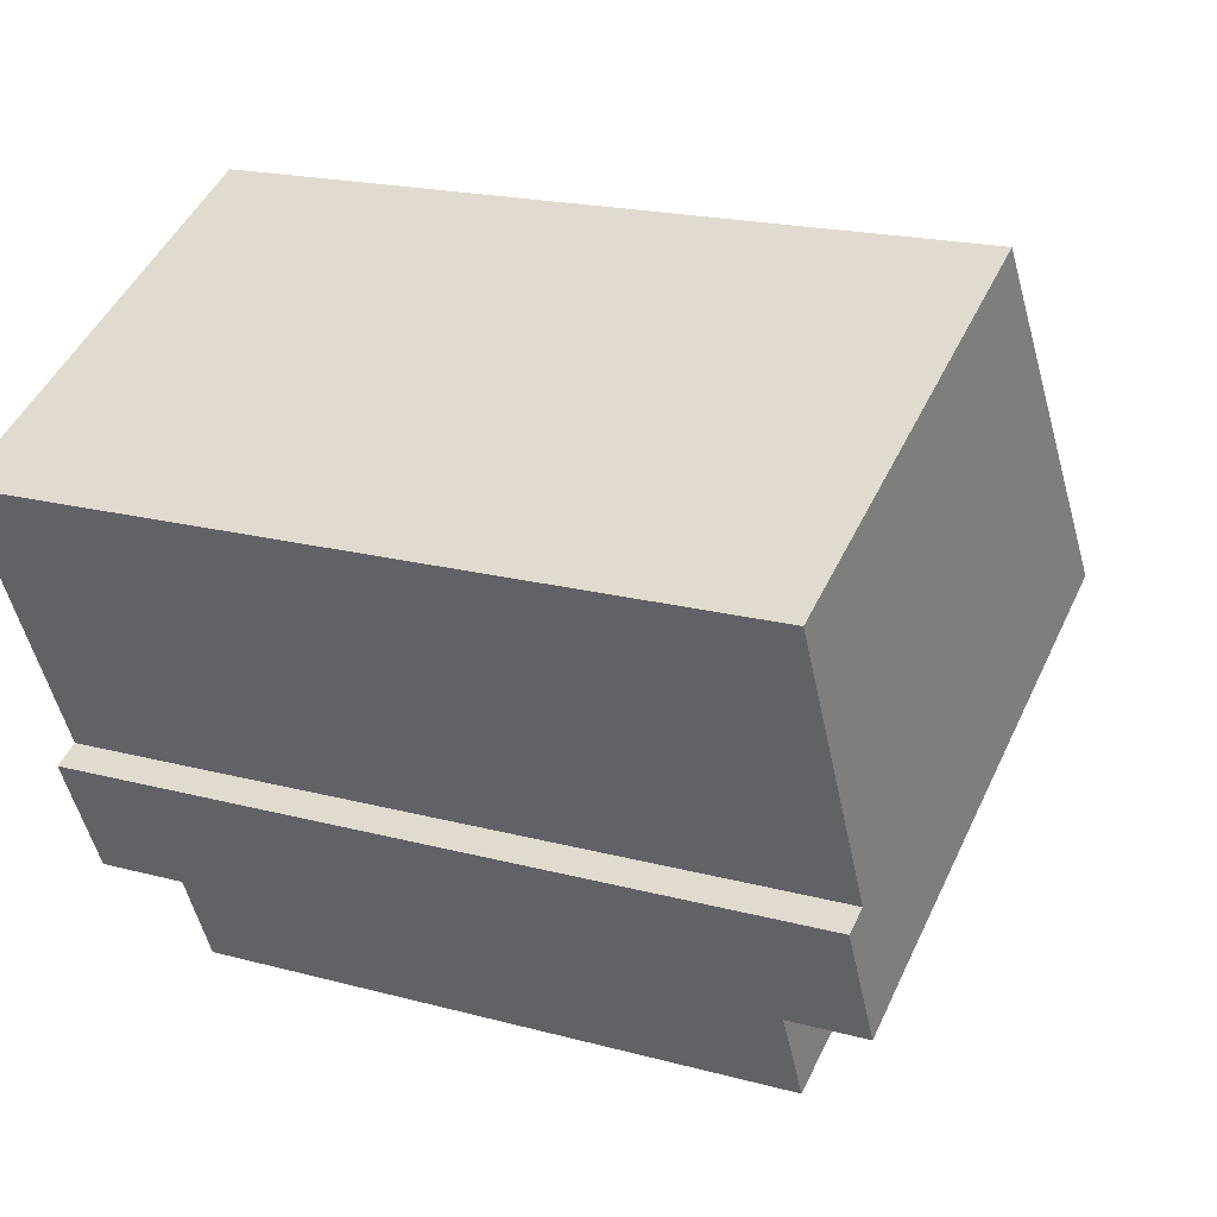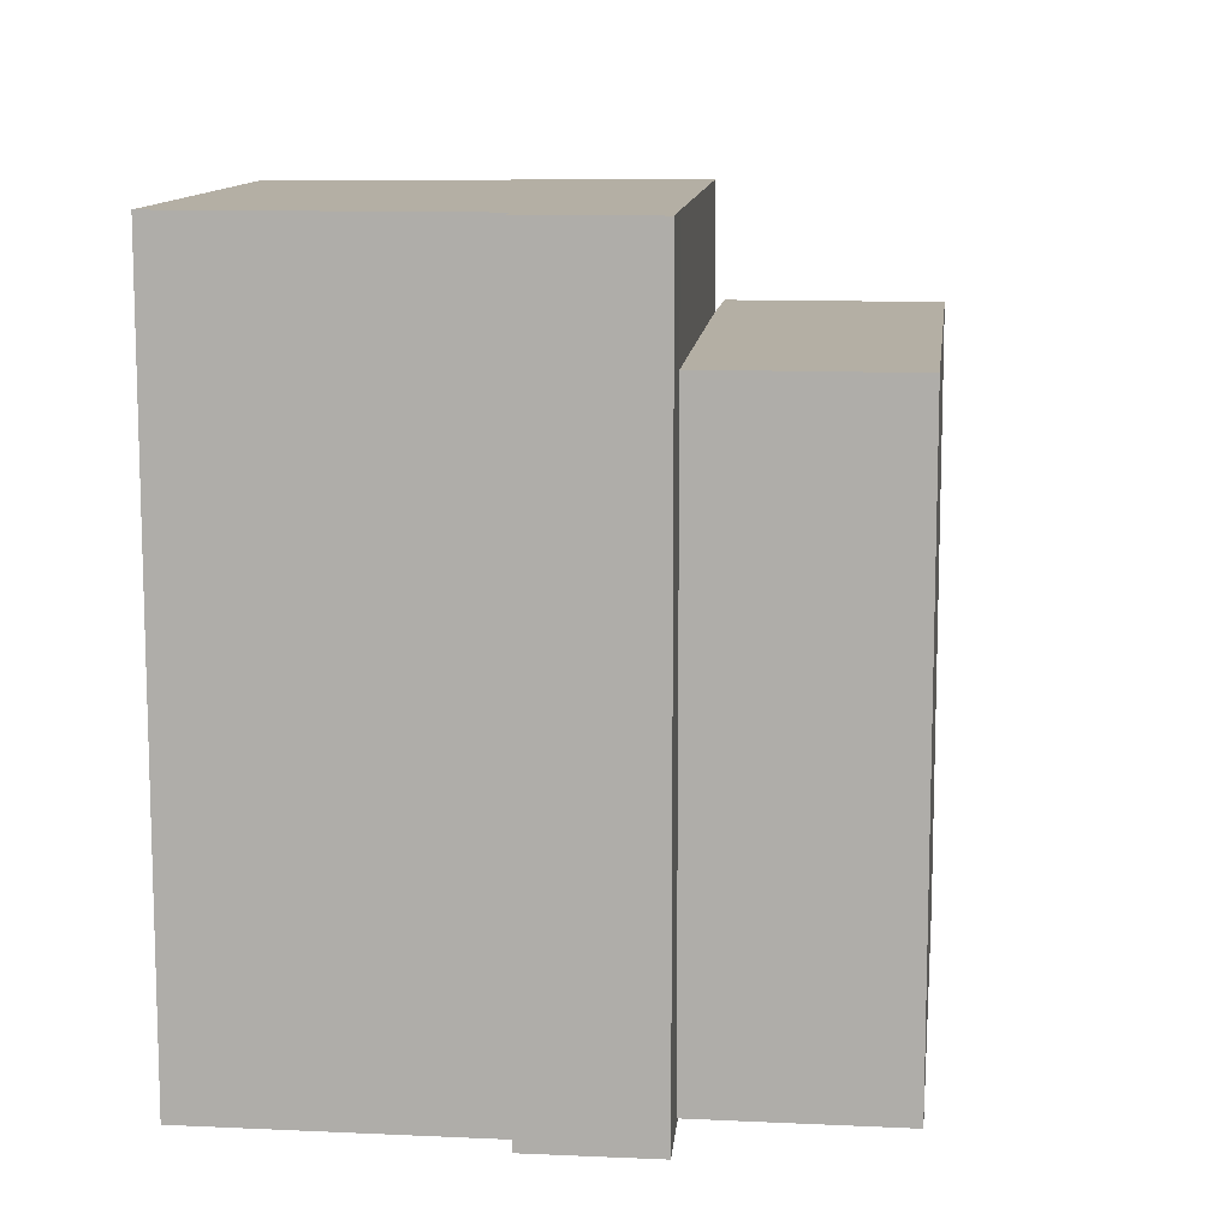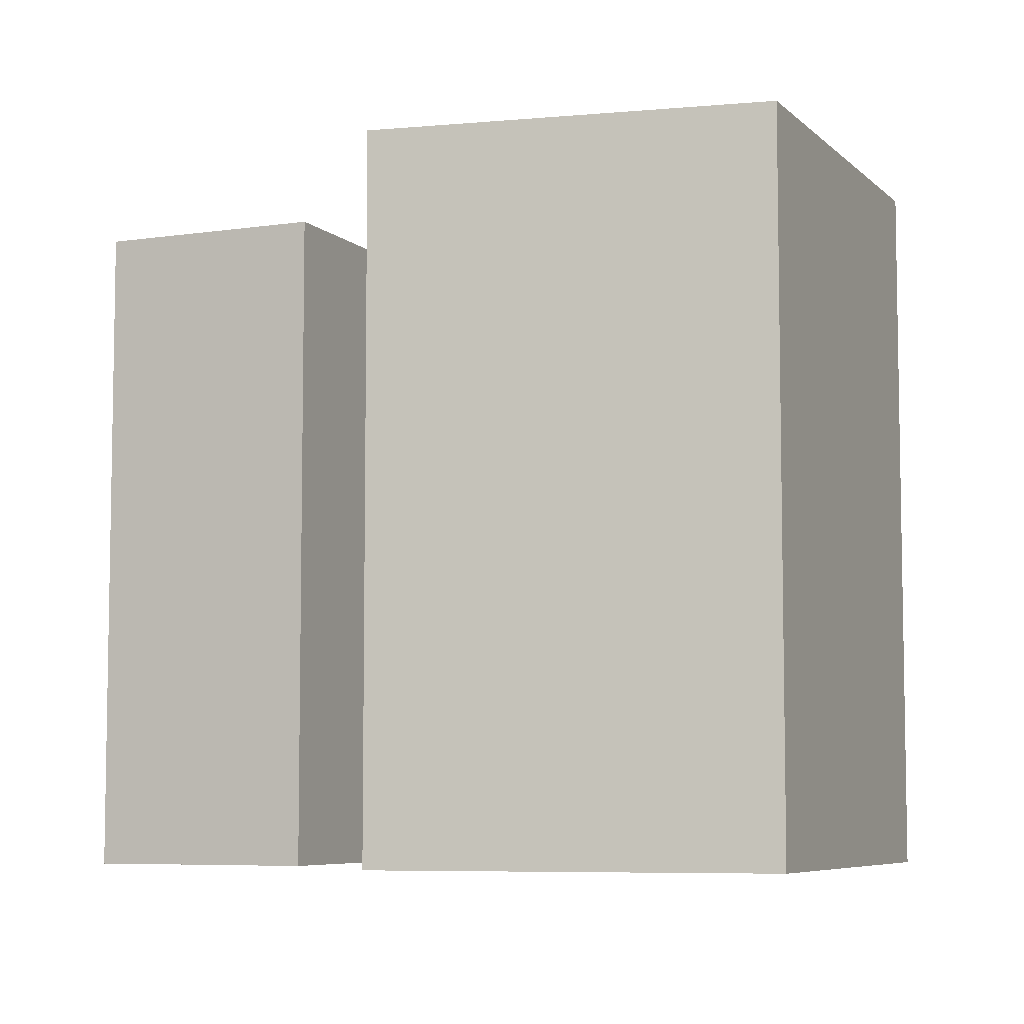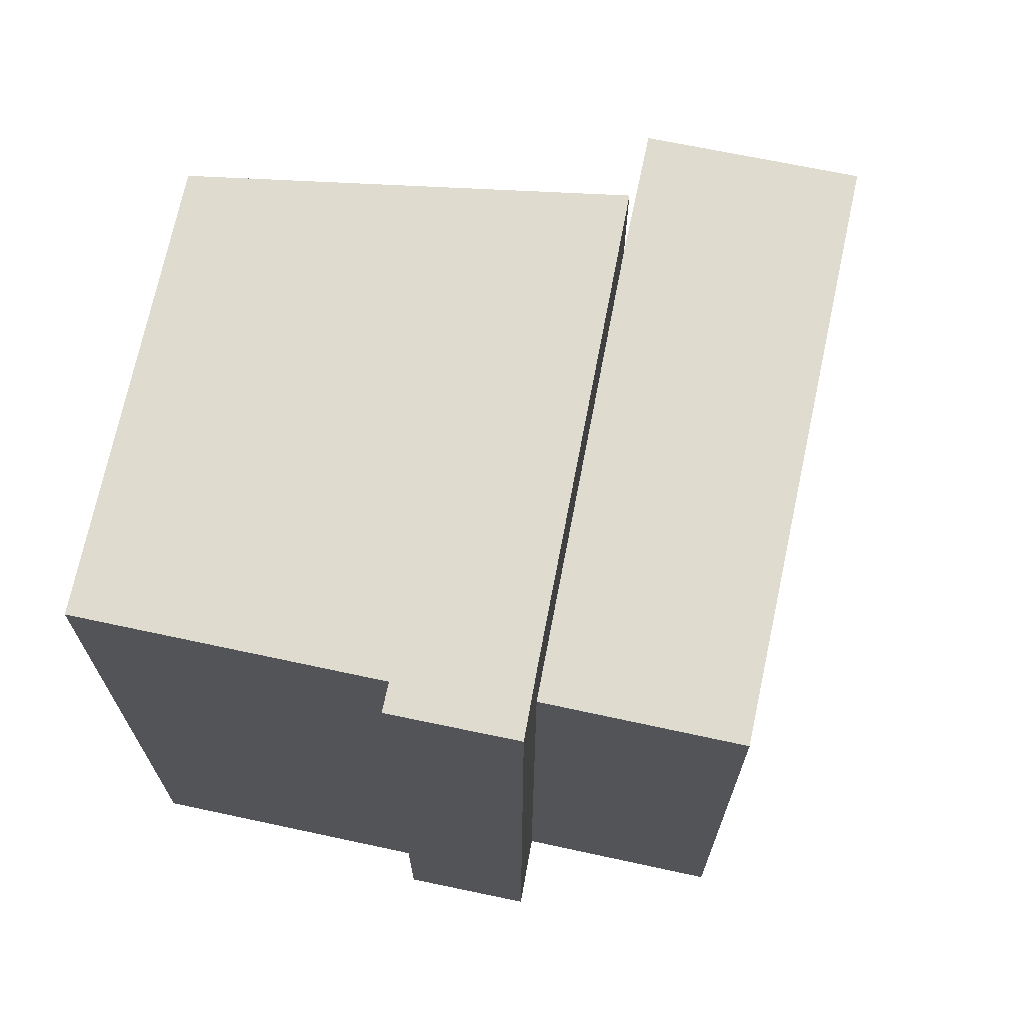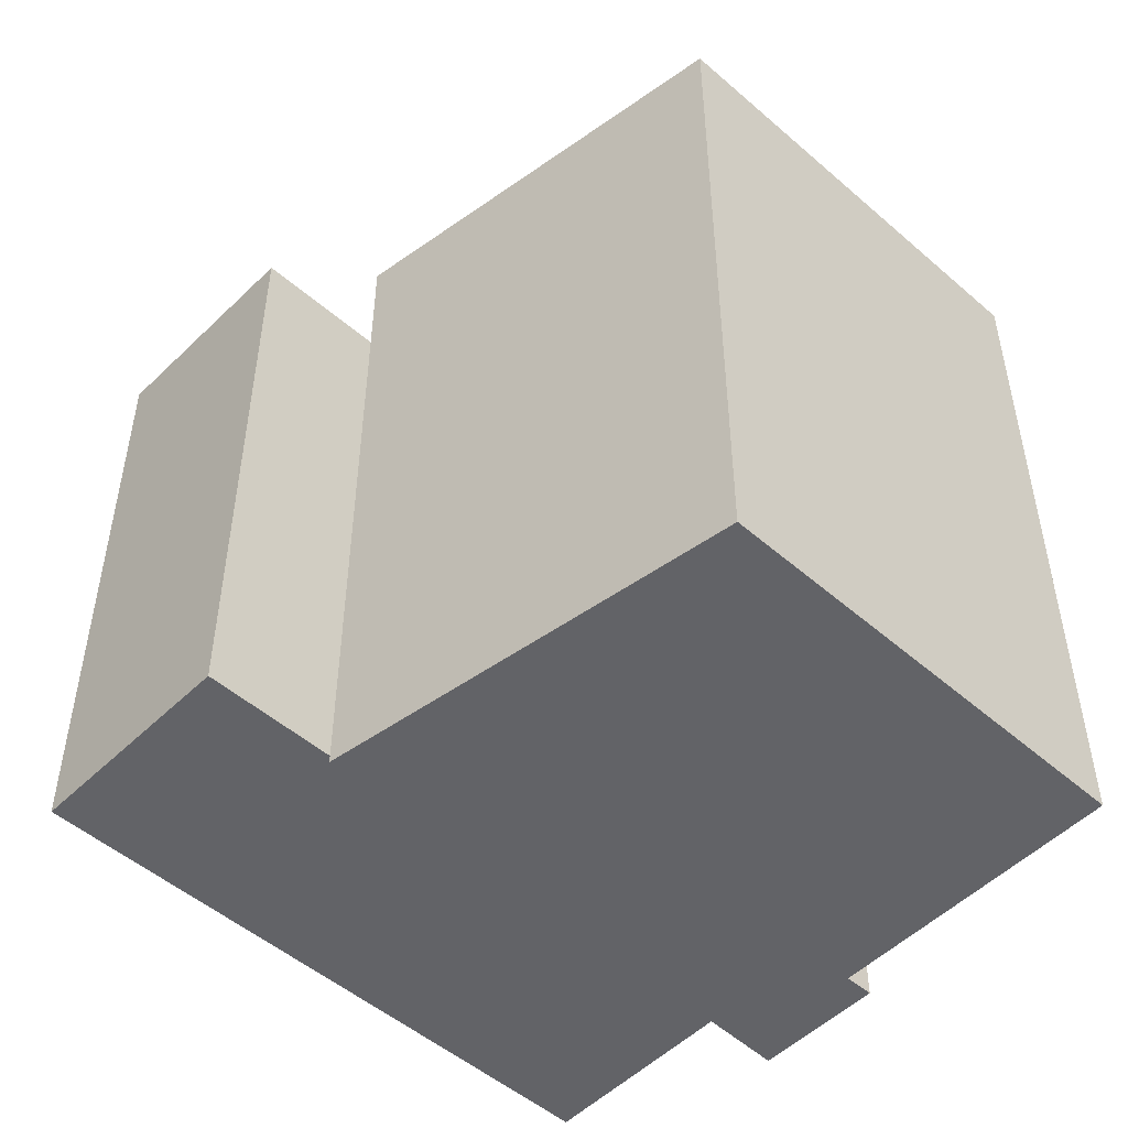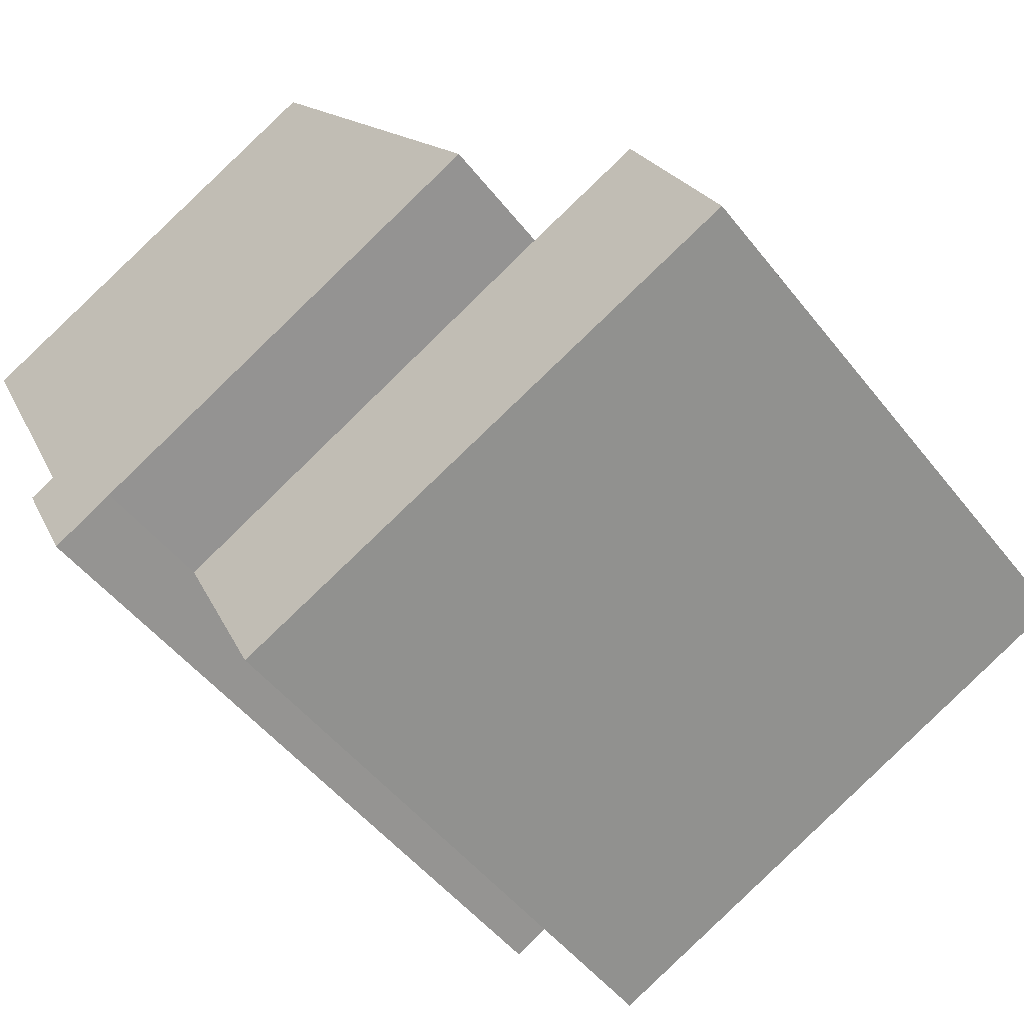
<metadata>
{"format":"obj","ext":"obj","renderer":"f3d","projection":"perspective","resolution":1024,"background":"white","views":[{"elev":18.9,"azim":117.3,"up":"+Z"},{"elev":11.3,"azim":122.0,"up":"+Y"},{"elev":-6.6,"azim":-40.4,"up":"+Y"},{"elev":70.3,"azim":127.6,"up":"+Y"},{"elev":-51.0,"azim":-17.6,"up":"+Y"},{"elev":-50.4,"azim":-143.3,"up":"+Z"}]}
</metadata>
<code>
v  9.438 2.917e-16 -4.763
v  -3.906 2.108e-16 -3.443
v  7.496 5.422e-16 -8.855
v  3.619e-06 3.294e-22 -5.38e-06
v  -4.747 1.865e-16 -3.045
v  -2.645 -7.804e-17 1.275
v  0 -0.17 -1.041e-17
v  14.38 -0.17 3.376
v  5.372 -0.17 7.747
v  9.438 -0.17 -4.763
v  11.52 -0.17 -2.635
v  12.1 -0.17 -2.916
v  10.86 -0.17 -5.496
v  9.438 13.83 -4.763
v  7.496 13.83 -8.855
v  -3.906 13.83 -3.444
v  -4.746 13.83 -3.046
v  -2.645 13.83 1.274
v  0.0002981 13.83 -0.0004437
v  5.373 16.61 7.746
v  0.0003571 16.61 -0.0005315
v  14.38 16.61 3.376
v  11.52 16.61 -2.635
v  12.1 16.61 -2.917
v  10.86 16.61 -5.497
v  9.438 16.61 -4.764
g defaultobject
f 1 2 3
f 2 1 4
f 2 4 5
f 5 4 6
f 7 8 9
f 8 7 10
f 8 10 11
f 11 10 12
f 12 10 13
f 3 14 1
f 14 3 15
f 16 3 2
f 3 16 15
f 17 2 5
f 2 17 16
f 18 5 6
f 5 18 17
f 4 18 6
f 18 4 19
f 1 19 4
f 19 1 14
f 20 7 9
f 7 20 21
f 8 20 9
f 20 8 22
f 11 22 8
f 22 11 23
f 12 23 11
f 23 12 24
f 13 24 12
f 24 13 25
f 26 13 10
f 13 26 25
f 21 10 7
f 10 21 26
f 15 19 14
f 19 15 16
f 19 16 18
f 18 16 17
f 20 26 21
f 26 20 22
f 26 22 23
f 26 23 25
f 24 25 23

</code>
